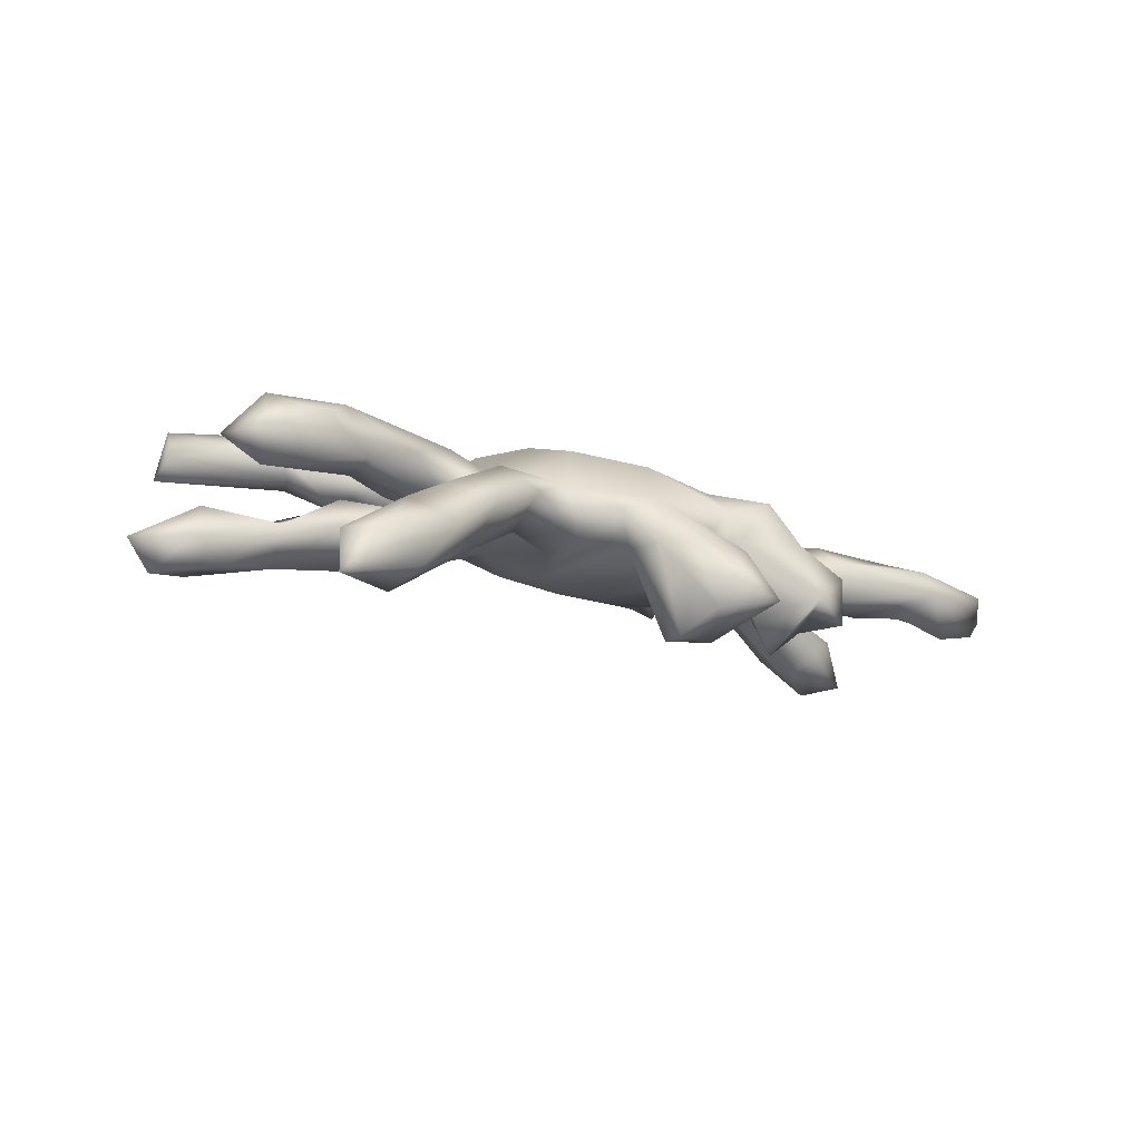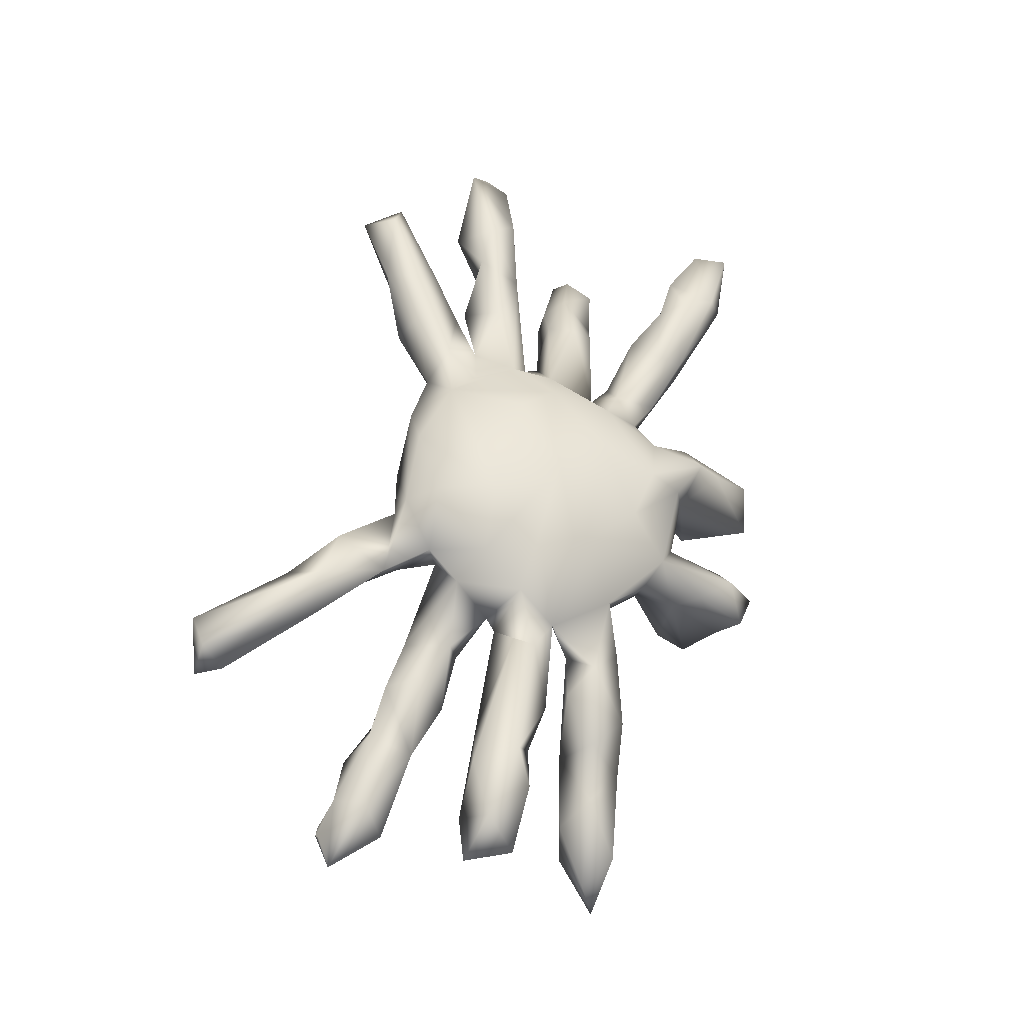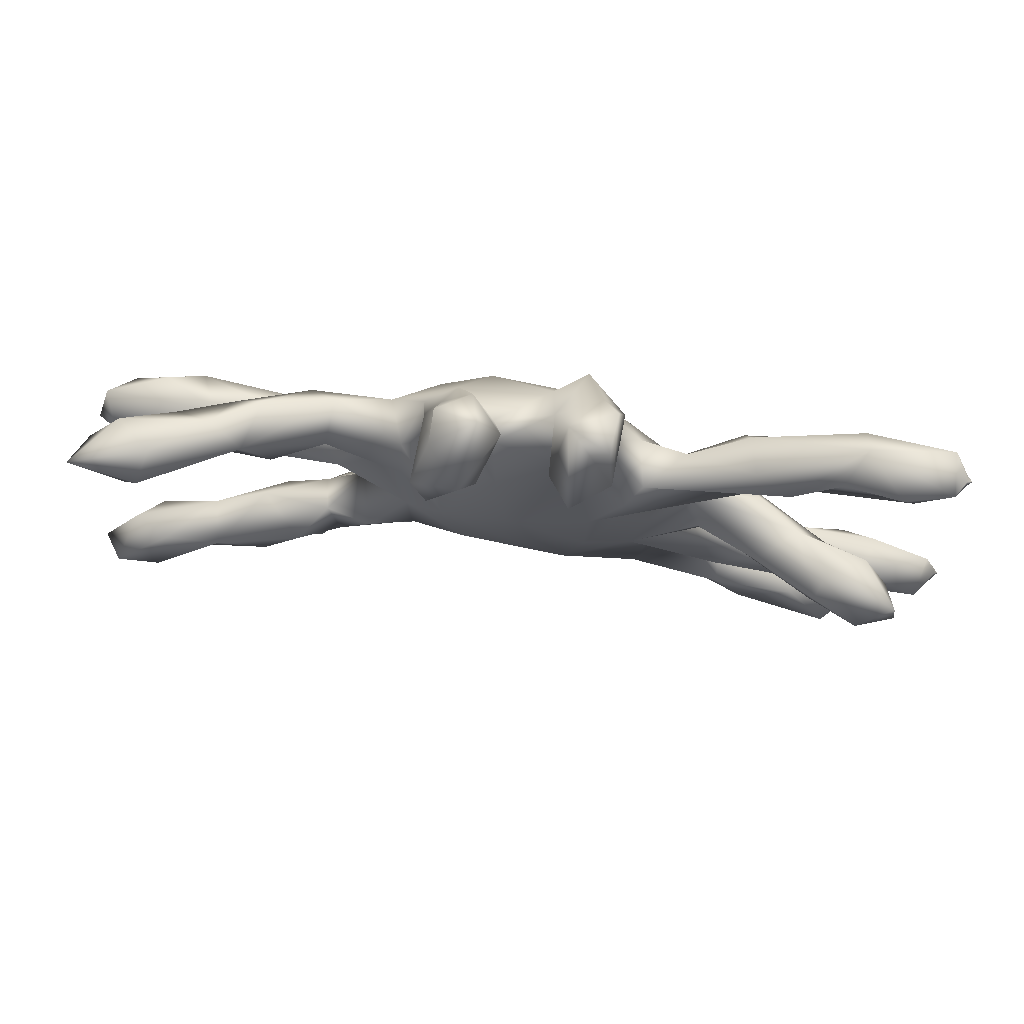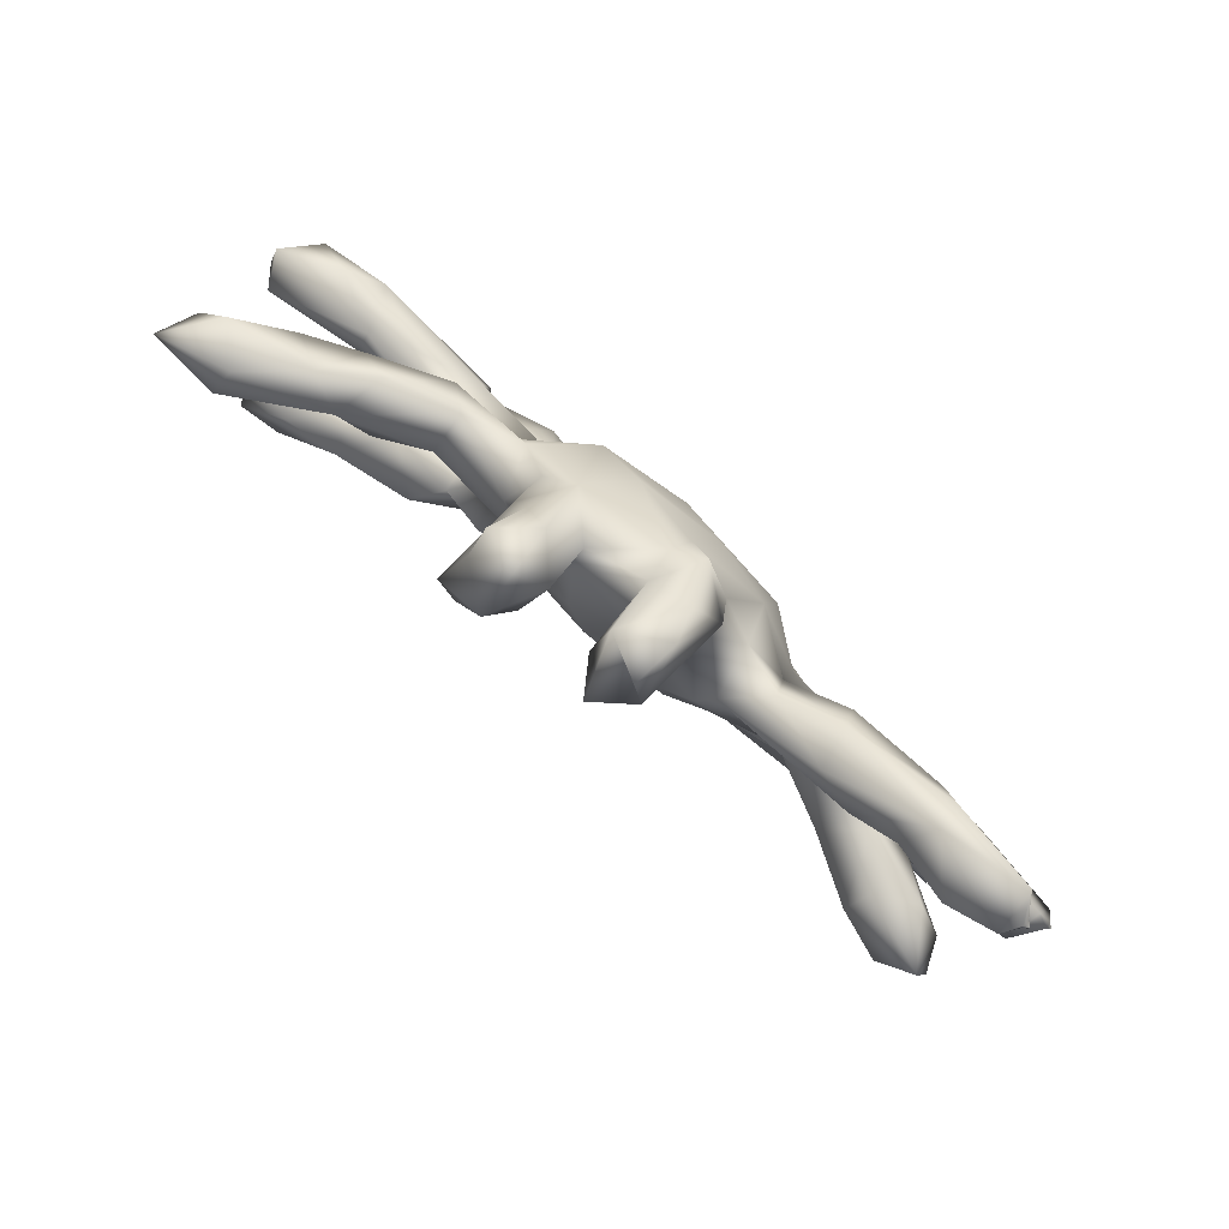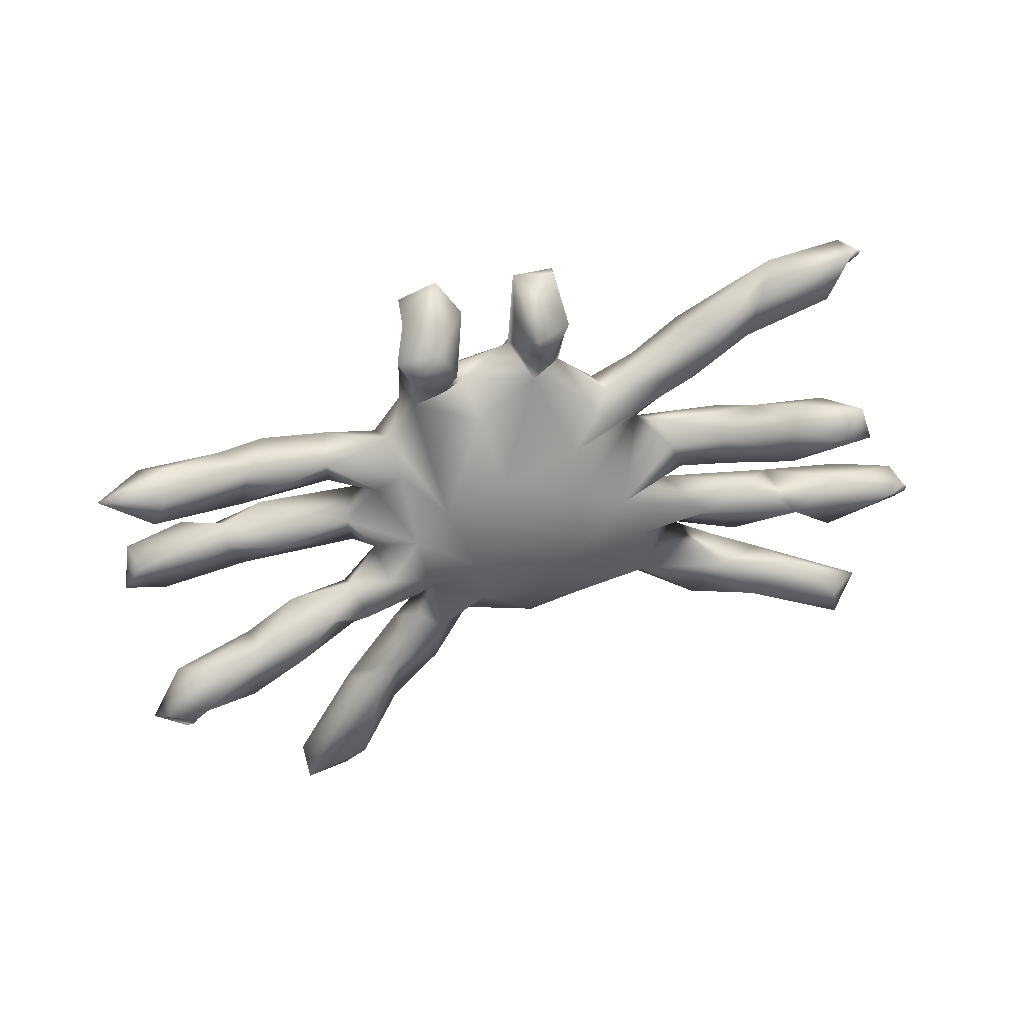
<metadata>
{"format":"obj","ext":"obj","renderer":"f3d","projection":"perspective","resolution":1024,"background":"white","views":[{"elev":-18.2,"azim":-45.3,"up":"+Y"},{"elev":50.6,"azim":-81.3,"up":"+Y"},{"elev":55.8,"azim":12.3,"up":"+Z"},{"elev":71.6,"azim":44.9,"up":"+Z"},{"elev":-77.8,"azim":14.4,"up":"+Y"}]}
</metadata>
<code>
v 15.96 54.55 50.53
v 13.31 57.94 50.28
v 17.89 58.12 55.44
v 12.87 64.58 66.07
v 14.62 64.69 71.27
v 16.15 61.58 68.51
v 17.08 48.09 80.16
v 24.68 48.33 78.12
v 20.74 55.36 49.93
v 22.36 55.89 55.35
v 22.51 49.81 75.69
v 17.93 52.94 78.89
v 23.98 55.1 75.41
v 21.54 53.8 82.02
v 17 58 48
v 17 58 48
v 17.5 58 48
v 17.5 58 48
v 18 58 48
v 18 58 48
v 16.6 58.4 48.52
v 20.05 61.23 49.71
v 18.4 57.6 48.48
v 19.91 62.15 53.48
v 26.13 59.58 49.5
v 27.36 63.5 68.27
v 17.66 65.12 64.78
v 22.99 69.12 65.55
v 21.5 67.57 72.14
v 16.38 69.27 68.4
v 24.96 69.89 70.46
v 28.63 57.01 54.56
v 25.86 50.4 81.75
v 34.81 54.9 78.69
v 31.16 56.07 81.31
v 33.76 58.89 52.48
v 28.53 62.55 52.25
v 27.44 61.06 57.36
v 27.78 64.75 71.04
v 26.31 58.4 78.65
v 31.92 61.48 78.1
v 27.47 72.31 32.82
v 37.94 72.06 44.31
v 28.24 67.49 64.98
v 32.7 66.45 72.35
v 27.88 77.91 34.5
v 27.23 74.52 36.43
v 37.42 56.57 75.13
v 33.98 64.87 53.26
v 40.21 64.71 54.28
v 38.39 58.52 56.49
v 42.72 62.02 55.12
v 33.7 61.87 59.88
v 33.7 63.18 66.5
v 31.82 57.27 74.25
v 36.87 63.51 74.42
v 36.12 60.1 81.2
v 43.43 63.17 79.53
v 39.63 72.14 41.2
v 35.1 65.78 57.3
v 42.84 66.14 64.72
v 39.95 65.64 77.22
v 32.03 76.74 32.15
v 35.52 73.79 34.08
v 40.08 77.6 45.15
v 36.16 74.61 44.96
v 41.57 74.49 40.61
v 41.66 61.18 60.16
v 46.84 60.65 59.11
v 51.52 63.24 57.56
v 45.46 64.92 63.36
v 44.87 65.88 71.49
v 43.29 62.46 67.85
v 47.99 62.43 70.76
v 42.32 63.11 73.51
v 43.09 59.49 75.89
v 51.69 60.59 76.87
v 44.09 68.97 46.38
v 48.04 69.08 52.21
v 48.63 72.24 45.29
v 44.38 73.62 51.54
v 51.75 66.1 55.98
v 40.45 65.48 59.85
v 47.41 69.09 59.52
v 39.38 70.17 67.67
v 39.51 69.23 70.1
v 46.94 69.62 67.31
v 46.35 76.57 45.94
v 56.06 48.72 87.28
v 55.05 59.08 85.36
v 51.28 62.27 62.82
v 56.25 59.66 66
v 51.71 60.05 72.05
v 49.37 65.81 77.81
v 53.84 63.61 81.51
v 55.65 59.43 80.51
v 50.01 71.19 55.78
v 50.8 68.2 50.01
v 54.21 71.97 50.75
v 57.62 65.25 53.22
v 49.71 73.1 62.68
v 52.35 73.41 68.67
v 53.54 71.85 74.2
v 56.15 75.49 55.95
v 55.46 73.52 52.03
v 57.47 75.82 62.75
v 62.31 74.61 69.77
v 61.21 49.04 86.95
v 57.6 49.06 83.81
v 59.97 56.92 81.58
v 62.23 52.5 83.58
v 62.37 60.68 84.33
v 64.64 54.25 90.79
v 57.59 51.24 91.24
v 57.72 53.62 94.16
v 62.64 52.11 95.19
v 70.16 63.27 55.9
v 58.05 62.17 58.04
v 63.48 60.41 62.09
v 73.04 60.5 63.77
v 64.23 58.56 68.36
v 63.26 57.6 77.09
v 62.57 59.19 82.31
v 57.21 58.7 88.7
v 57.47 64.85 83.58
v 60.89 57.7 92.37
v 62.83 68.64 49.2
v 60.08 70.28 79.51
v 68 68.9 81.02
v 63.88 75.65 52.17
v 69.89 72.34 49.84
v 69.92 53.84 85.54
v 70.96 59.2 80.13
v 67.97 65.93 84.32
v 68.82 62.45 84.83
v 71.67 67.14 86.91
v 69.41 68.31 50.11
v 75.63 71.18 74.3
v 72.7 75.1 54.66
v 71.39 75.32 63.89
v 68.7 72.7 74.41
v 72.77 50.25 85.33
v 73.33 56.49 81.65
v 76.78 53.48 86.25
v 71.7 54.82 93.48
v 76.35 52.95 92.56
v 78.06 63.5 61.22
v 73.69 59.41 69.9
v 82.21 65.31 71.49
v 77.49 59.84 73.79
v 79.33 60.79 76.51
v 74.42 62.45 81.39
v 76.3 64.24 84.57
v 74.15 62.34 89.1
v 76.44 58.05 92.87
v 79.69 66.87 55.95
v 77.3 71.04 50.53
v 79.95 70.19 56.52
v 74.02 67.35 80.56
v 77.97 66.36 77.64
v 80.33 74.02 52.91
v 75.21 74.07 67.43
v 81.79 70.52 61.22
v 85.69 63.6 66.84
v 86.3 65.91 63.58
v 85.79 65.64 69.78
v 81.64 61.25 72.45
v 83.52 64.17 79.51
v 85.58 64.17 73.17
v 90.38 63.55 74.79
v 91.44 61.39 81.83
v 83.95 71.64 45.53
v 78.28 67.66 51.11
v 88.66 68.07 49.03
v 83.54 70.37 55.78
v 88.28 71.69 52.5
v 83.78 68.1 62.39
v 88.31 65.51 56.94
v 80.8 70.48 66.18
v 92.29 66.79 69.98
v 82.13 66.89 74.82
v 84.76 74.94 47.98
v 92.98 60.61 66.49
v 97.06 63.5 69.36
v 95.56 60.72 79.76
v 90.13 65.78 82.36
v 102.8 63.64 86.64
v 92.61 74.6 42.4
v 91.68 70.07 43.63
v 98.09 70.15 46.18
v 91.23 69.77 53.02
v 94.07 73.14 48.86
v 99.44 67.73 53.49
v 91.94 63.33 63.02
v 94.07 66.52 59.18
v 91.99 68.34 64.36
v 97.03 71.11 59.26
v 90.73 69.62 67.93
v 89.31 68.09 79.49
v 92.74 66.1 75.6
v 92 75.36 46.98
v 89.34 72.98 57.89
v 105.3 55.86 63.9
v 99.76 59.7 61.93
v 100.1 56.96 66.24
v 99.28 63.44 62.76
v 101.2 59.25 68.97
v 105.2 61.89 68.48
v 98.08 63.04 78.28
v 104.8 66.54 79.68
v 100.8 60.99 82.99
v 102.3 70.28 41.09
v 98.23 73.42 54.31
v 112.4 68.97 52.42
v 105.7 68.26 56.53
v 100.5 65.37 65.44
v 98.19 67.22 78.93
v 102.3 66.56 85.66
v 100.1 67.85 82
v 102.2 74.08 37.34
v 100.2 77.55 42.14
v 102.8 74.92 54.83
v 109.2 57.09 66.76
v 109.6 58.61 62.72
v 108 61.57 64.93
v 108.6 62.27 80.32
v 107.2 59.57 84.07
v 112.4 60.75 84.9
v 110.8 66.4 82.63
v 103.6 71.58 50.03
v 113.2 72.54 55.32
v 106.5 72.66 57.36
v 111.9 65.2 86.79
v 105.7 74.11 41.84
v 113.4 62.6 84.6
v 113.4 62.6 85.4
v 113.4 63.4 84.6
v 113.4 63.4 85.4
v 114 63 85
v 114 63 85
v 114 63 85
v 114 63 85
v 113.5 74.78 50.67
v 114.5 72.6 51.6
v 114.6 72.6 52.4
v 114.3 73.33 51.67
v 114.4 73.4 52.4
v 115 73 52
v 115 73 52
v 115 73 52
v 115 73 52
f 2 1 3
f 4 6 5
f 30 4 5
f 12 11 7
f 13 11 12
f 40 13 12
f 12 7 14
f 12 14 40
f 21 15 2
f 2 15 17
f 22 16 21
f 2 22 21
f 22 2 24
f 2 19 23
f 23 1 2
f 22 20 18
f 3 24 2
f 3 10 38
f 3 38 24
f 27 6 4
f 5 6 39
f 27 44 26
f 26 6 27
f 31 28 30
f 28 44 27
f 29 5 39
f 10 9 32
f 33 8 34
f 11 55 8
f 9 25 32
f 53 38 32
f 26 54 39
f 38 49 37
f 60 49 38
f 54 26 44
f 85 44 28
f 42 47 46
f 66 47 43
f 42 63 64
f 47 66 46
f 8 55 34
f 49 36 37
f 53 51 68
f 39 54 73
f 39 73 45
f 41 57 62
f 75 48 55
f 75 55 56
f 62 56 41
f 57 35 34
f 58 57 34
f 42 64 59
f 38 53 60
f 60 53 83
f 83 50 60
f 31 45 86
f 85 61 44
f 46 65 63
f 64 67 59
f 46 66 65
f 68 51 52
f 52 70 69
f 54 61 73
f 34 48 76
f 76 75 74
f 59 78 43
f 66 43 78
f 78 67 80
f 83 84 50
f 83 68 71
f 86 72 87
f 86 87 61
f 84 87 101
f 72 75 62
f 58 94 62
f 94 72 62
f 88 67 65
f 88 65 81
f 90 89 114
f 91 69 70
f 73 91 74
f 73 71 91
f 93 91 92
f 77 96 95
f 125 95 90
f 78 80 98
f 79 78 98
f 79 98 82
f 82 98 100
f 99 100 98
f 97 84 101
f 72 102 87
f 72 103 102
f 95 94 77
f 94 103 72
f 88 99 80
f 88 81 99
f 105 97 104
f 102 107 101
f 109 108 89
f 109 89 90
f 96 109 90
f 110 109 96
f 112 111 110
f 116 126 115
f 114 89 108
f 108 111 113
f 92 91 118
f 119 92 118
f 92 119 121
f 92 121 122
f 92 122 96
f 96 123 110
f 112 110 123
f 118 82 100
f 99 105 127
f 125 128 103
f 128 125 134
f 130 105 104
f 106 130 104
f 107 140 106
f 142 145 132
f 121 120 148
f 123 122 133
f 133 121 148
f 135 112 123
f 143 132 133
f 134 135 136
f 154 135 145
f 129 141 128
f 138 141 129
f 134 136 129
f 140 139 106
f 162 140 107
f 141 162 107
f 145 146 155
f 155 146 144
f 149 120 147
f 133 148 150
f 151 152 150
f 152 143 133
f 133 150 152
f 153 143 152
f 153 152 159
f 143 153 144
f 154 155 153
f 117 137 173
f 131 173 137
f 117 173 156
f 160 181 138
f 160 152 151
f 139 157 131
f 162 139 140
f 163 158 139
f 162 179 163
f 138 162 141
f 149 147 164
f 148 149 167
f 149 164 166
f 167 169 170
f 172 174 173
f 174 172 189
f 157 172 173
f 175 178 156
f 175 174 176
f 179 177 163
f 175 158 163
f 147 178 177
f 178 147 156
f 147 165 164
f 169 167 149
f 179 165 177
f 196 165 179
f 181 169 149
f 160 168 181
f 201 182 161
f 164 165 183
f 164 183 166
f 166 183 184
f 171 151 185
f 170 209 185
f 171 185 187
f 174 190 192
f 191 178 175
f 197 202 163
f 163 177 197
f 177 178 195
f 200 169 181
f 199 200 181
f 209 170 200
f 199 186 219
f 172 188 189
f 182 188 172
f 188 220 189
f 221 188 201
f 201 192 221
f 201 176 192
f 202 213 191
f 183 194 204
f 206 204 194
f 184 183 205
f 184 205 207
f 207 208 184
f 210 209 217
f 226 209 210
f 185 209 211
f 226 211 209
f 220 212 189
f 190 189 212
f 193 214 215
f 195 193 197
f 193 215 197
f 196 216 206
f 216 198 180
f 217 209 200
f 186 171 187
f 187 218 186
f 199 219 217
f 219 210 217
f 234 221 192
f 234 220 221
f 213 230 193
f 213 197 222
f 224 204 206
f 225 206 216
f 203 204 224
f 208 225 216
f 208 207 223
f 208 223 225
f 224 223 203
f 227 226 228
f 187 227 228
f 215 214 231
f 218 187 233
f 229 226 210
f 220 234 212
f 231 243 232
f 187 228 233
f 236 228 235
f 229 235 228
f 233 236 238
f 237 239 235
f 238 241 237
f 233 237 229
f 245 214 244
f 231 214 245
f 243 244 214
f 231 245 247
f 243 247 246
f 246 248 244
f 247 250 246
f 3 1 10
f 1 9 10
f 11 8 7
f 33 7 8
f 14 7 33
f 22 18 16
f 2 17 19
f 23 9 1
f 20 22 23
f 22 9 23
f 25 9 22
f 30 27 4
f 5 29 30
f 30 28 27
f 29 31 30
f 31 85 28
f 13 55 11
f 35 14 33
f 34 35 33
f 22 37 25
f 24 37 22
f 38 37 24
f 25 36 32
f 25 37 36
f 38 10 32
f 39 6 26
f 40 55 13
f 41 55 40
f 40 14 35
f 41 40 35
f 61 54 44
f 31 39 45
f 39 31 29
f 46 63 42
f 47 42 43
f 34 55 48
f 36 49 50
f 36 50 51
f 50 52 51
f 53 32 51
f 32 36 51
f 41 56 55
f 41 35 57
f 57 58 62
f 43 42 59
f 60 50 49
f 85 31 86
f 45 73 72
f 72 86 45
f 62 75 56
f 63 67 64
f 65 67 63
f 52 82 70
f 83 53 68
f 68 52 69
f 68 69 71
f 71 69 91
f 71 73 61
f 72 73 74
f 48 75 76
f 76 58 34
f 58 76 77
f 93 77 76
f 74 93 76
f 78 59 67
f 81 78 79
f 50 82 52
f 83 71 84
f 84 82 50
f 85 86 61
f 87 71 61
f 84 71 87
f 75 72 74
f 88 80 67
f 66 78 81
f 65 66 81
f 91 70 118
f 93 74 91
f 77 93 92
f 94 58 77
f 90 95 96
f 97 81 79
f 97 79 82
f 97 82 84
f 118 70 82
f 87 102 101
f 94 125 103
f 94 95 125
f 80 99 98
f 97 105 81
f 81 105 99
f 101 104 97
f 104 101 106
f 107 106 101
f 109 110 111
f 108 109 111
f 115 114 116
f 116 114 108
f 113 116 108
f 116 113 126
f 118 100 117
f 77 92 96
f 123 96 122
f 124 125 90
f 112 113 111
f 124 90 114
f 115 124 114
f 126 124 115
f 124 126 125
f 126 112 125
f 126 113 112
f 127 100 99
f 134 125 112
f 134 112 135
f 131 127 105
f 130 131 105
f 102 103 107
f 128 141 103
f 141 107 103
f 132 143 142
f 119 118 117
f 120 119 117
f 121 119 120
f 133 122 121
f 135 123 133
f 133 132 135
f 145 135 132
f 137 100 127
f 100 137 117
f 131 137 127
f 159 138 129
f 128 134 129
f 129 136 159
f 130 139 131
f 139 130 106
f 143 144 142
f 145 142 144
f 146 145 144
f 120 117 147
f 148 120 149
f 155 144 153
f 145 155 154
f 136 135 154
f 157 173 131
f 117 156 147
f 138 179 162
f 159 160 138
f 136 153 159
f 136 154 153
f 160 159 152
f 139 161 157
f 158 161 139
f 139 162 163
f 150 148 167
f 160 151 168
f 151 150 167
f 151 167 170
f 168 151 171
f 186 168 171
f 175 156 173
f 175 161 158
f 175 173 174
f 147 177 165
f 163 202 175
f 138 149 179
f 149 198 179
f 149 166 180
f 180 198 149
f 198 196 179
f 138 181 149
f 168 186 181
f 199 181 186
f 161 182 157
f 182 172 157
f 161 175 176
f 176 201 161
f 194 183 165
f 170 185 151
f 190 174 189
f 192 176 174
f 193 178 191
f 196 194 165
f 196 206 194
f 197 177 195
f 180 166 184
f 169 200 170
f 217 200 199
f 201 188 182
f 202 191 175
f 204 205 183
f 205 204 203
f 211 187 185
f 234 190 212
f 230 214 193
f 193 195 178
f 198 216 196
f 216 180 184
f 208 216 184
f 186 218 219
f 221 220 188
f 192 190 234
f 191 213 193
f 222 230 213
f 213 202 197
f 222 197 232
f 223 205 203
f 206 225 224
f 207 205 223
f 224 225 223
f 226 227 211
f 187 211 227
f 232 197 215
f 232 215 231
f 219 218 210
f 218 229 210
f 229 218 233
f 222 243 230
f 243 222 232
f 229 228 226
f 229 237 235
f 233 228 236
f 240 236 235
f 242 238 236
f 214 230 243
f 233 238 237
f 243 246 244
f 243 231 247
f 249 245 244
f 251 247 245

</code>
